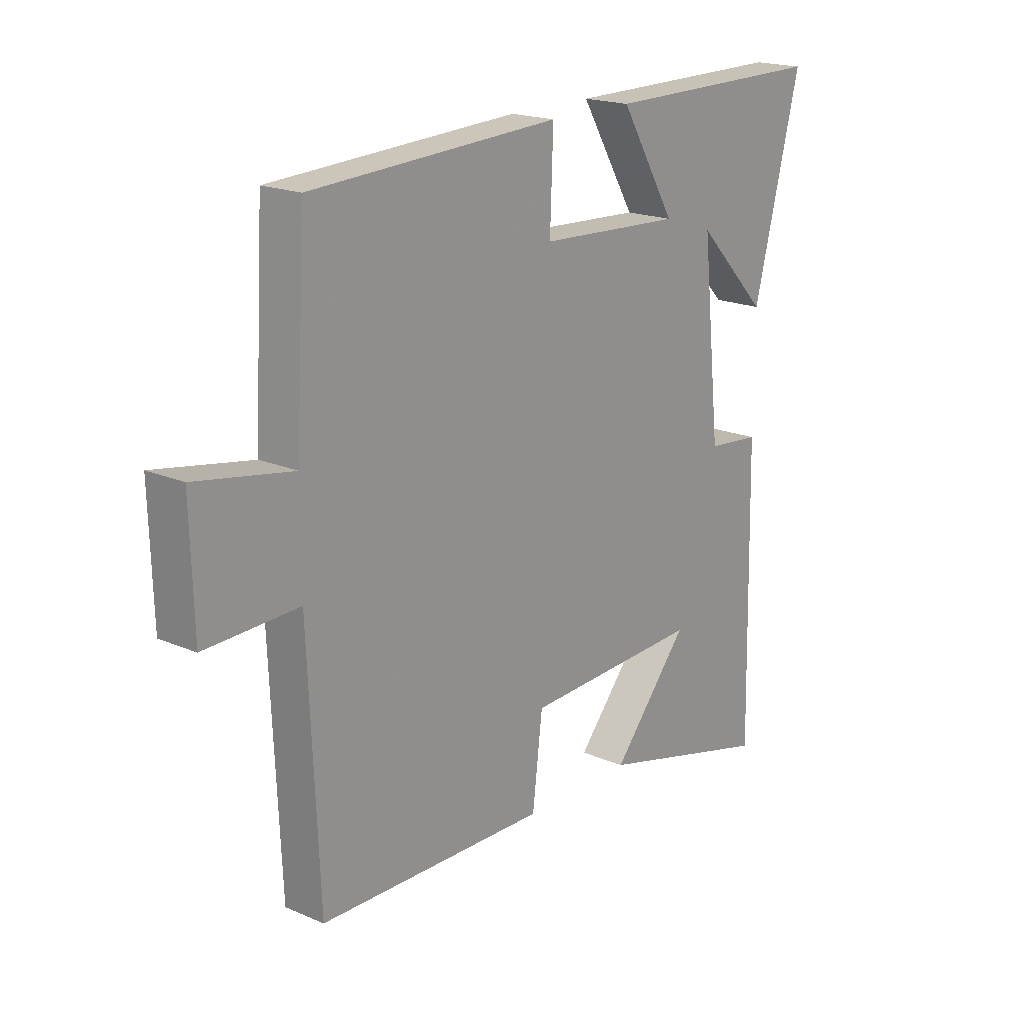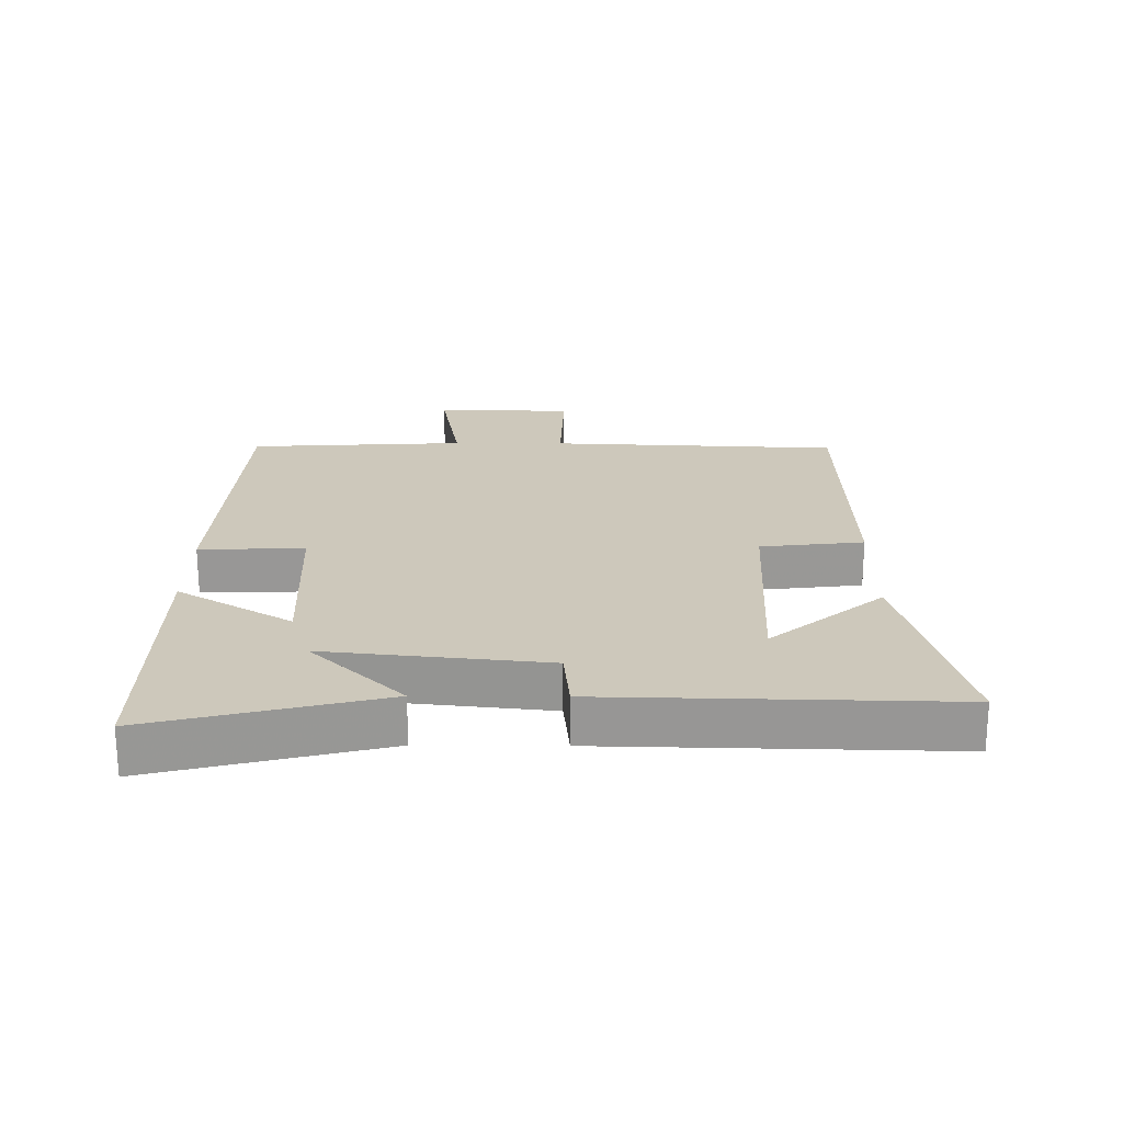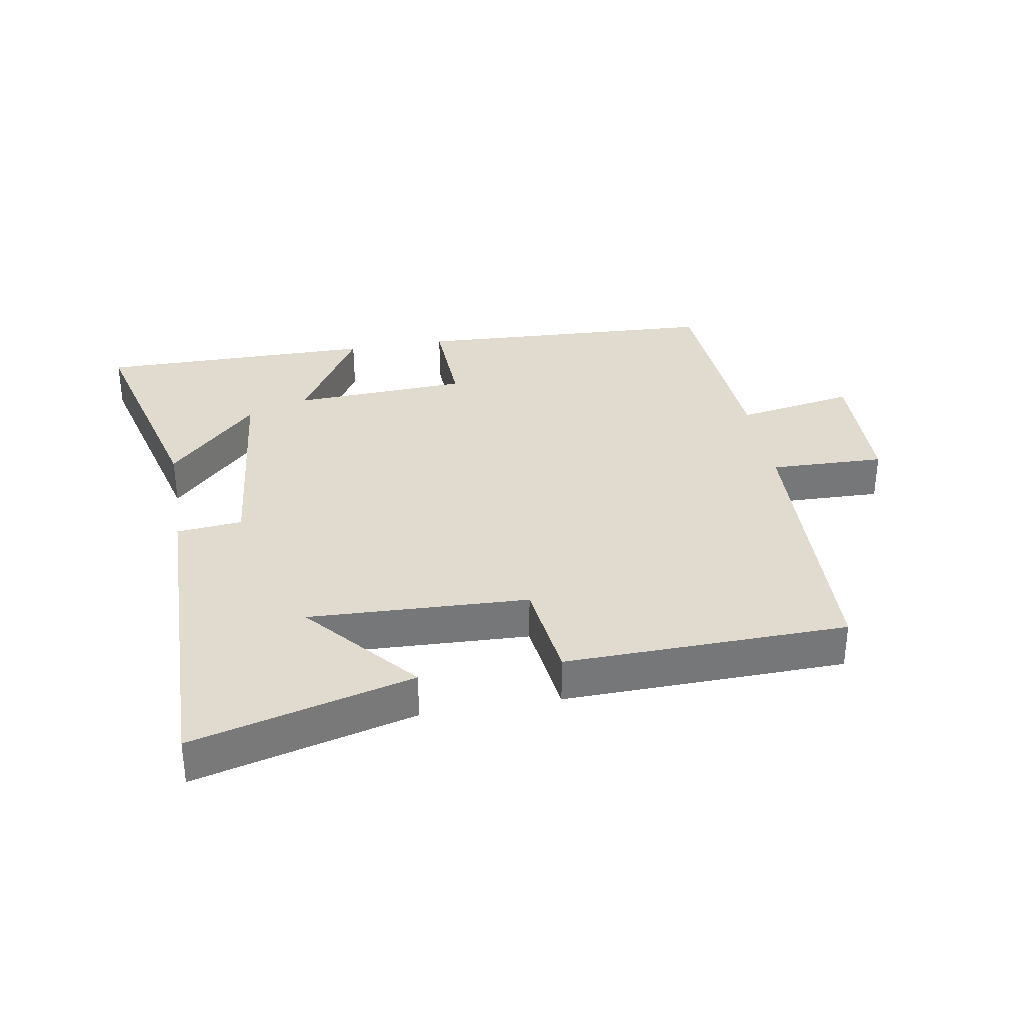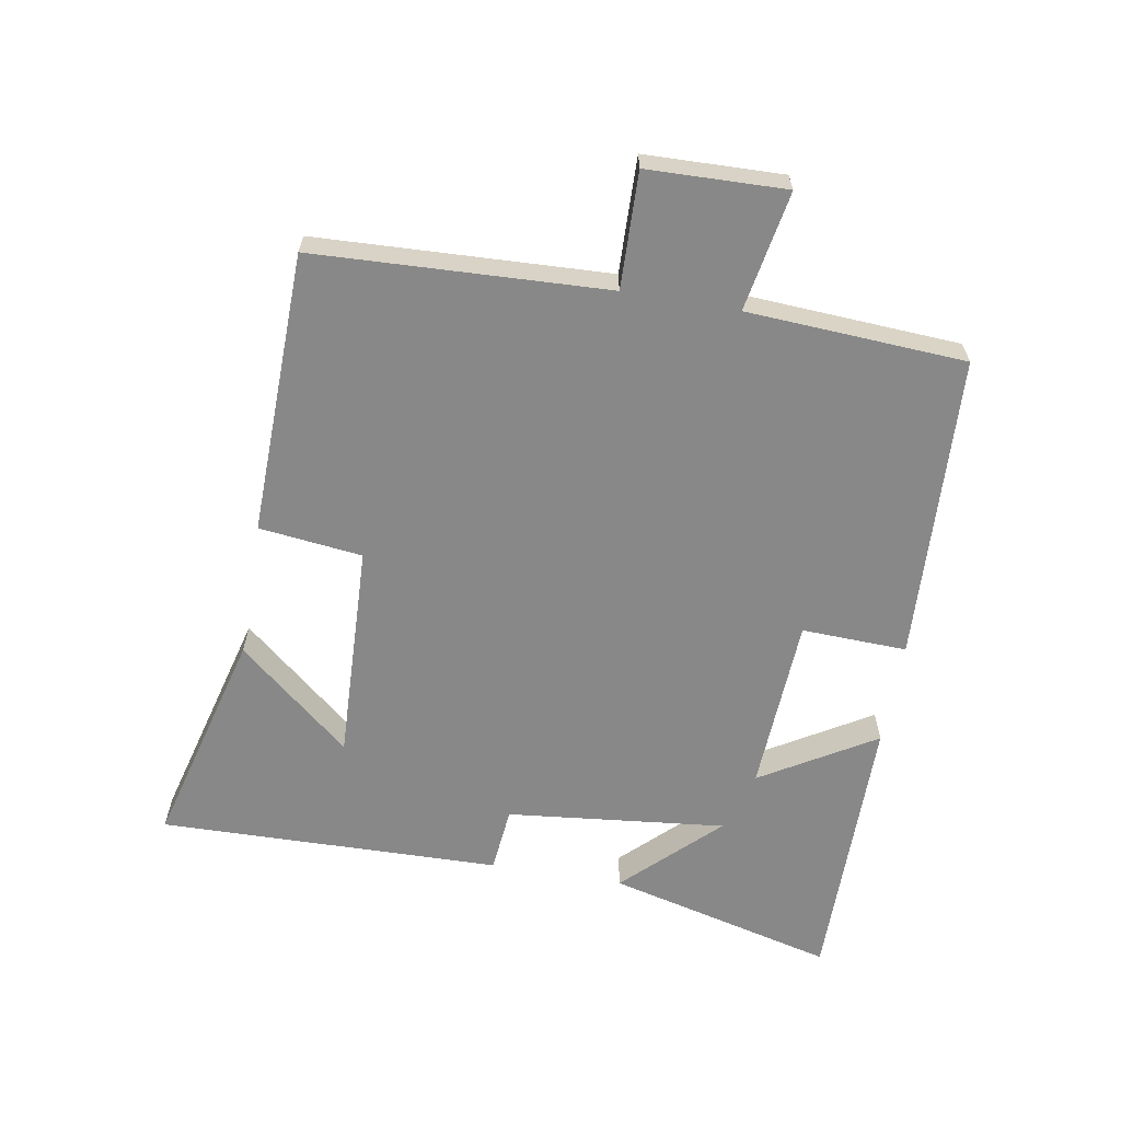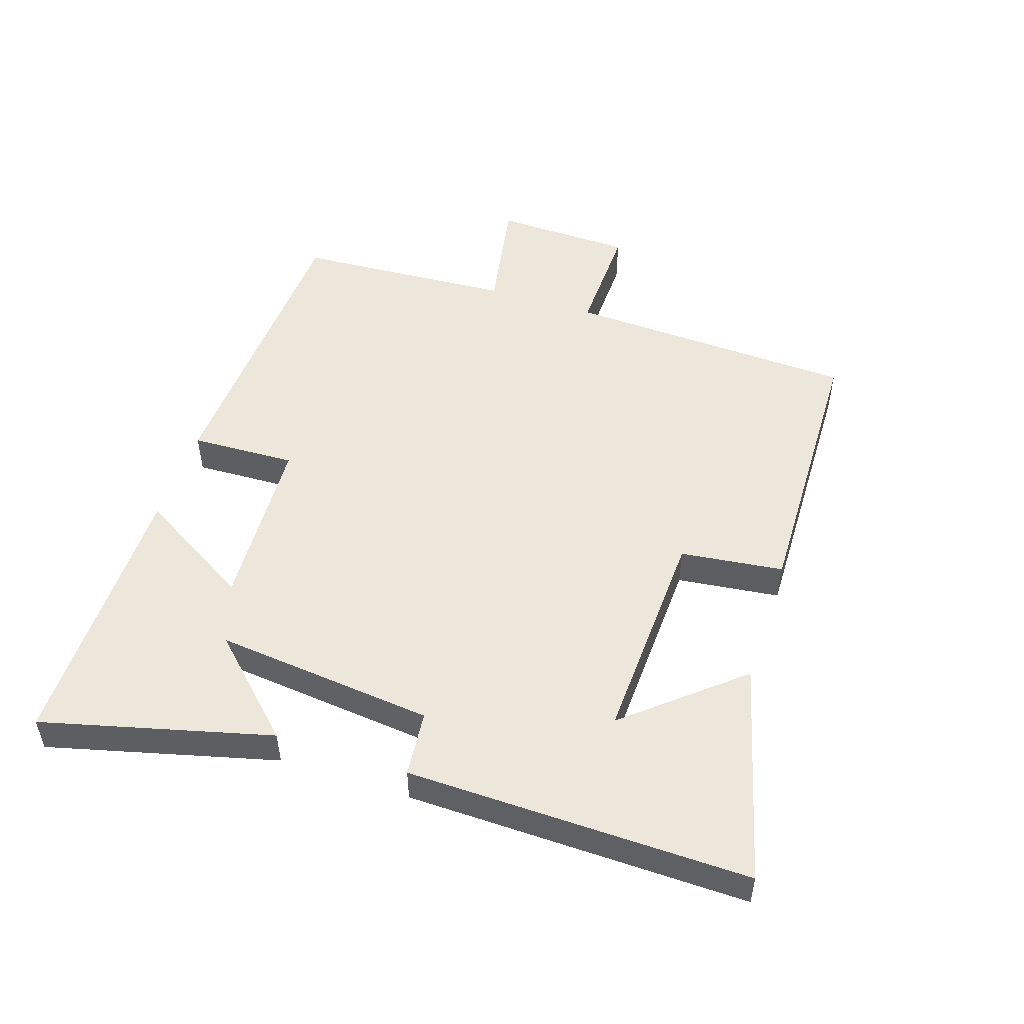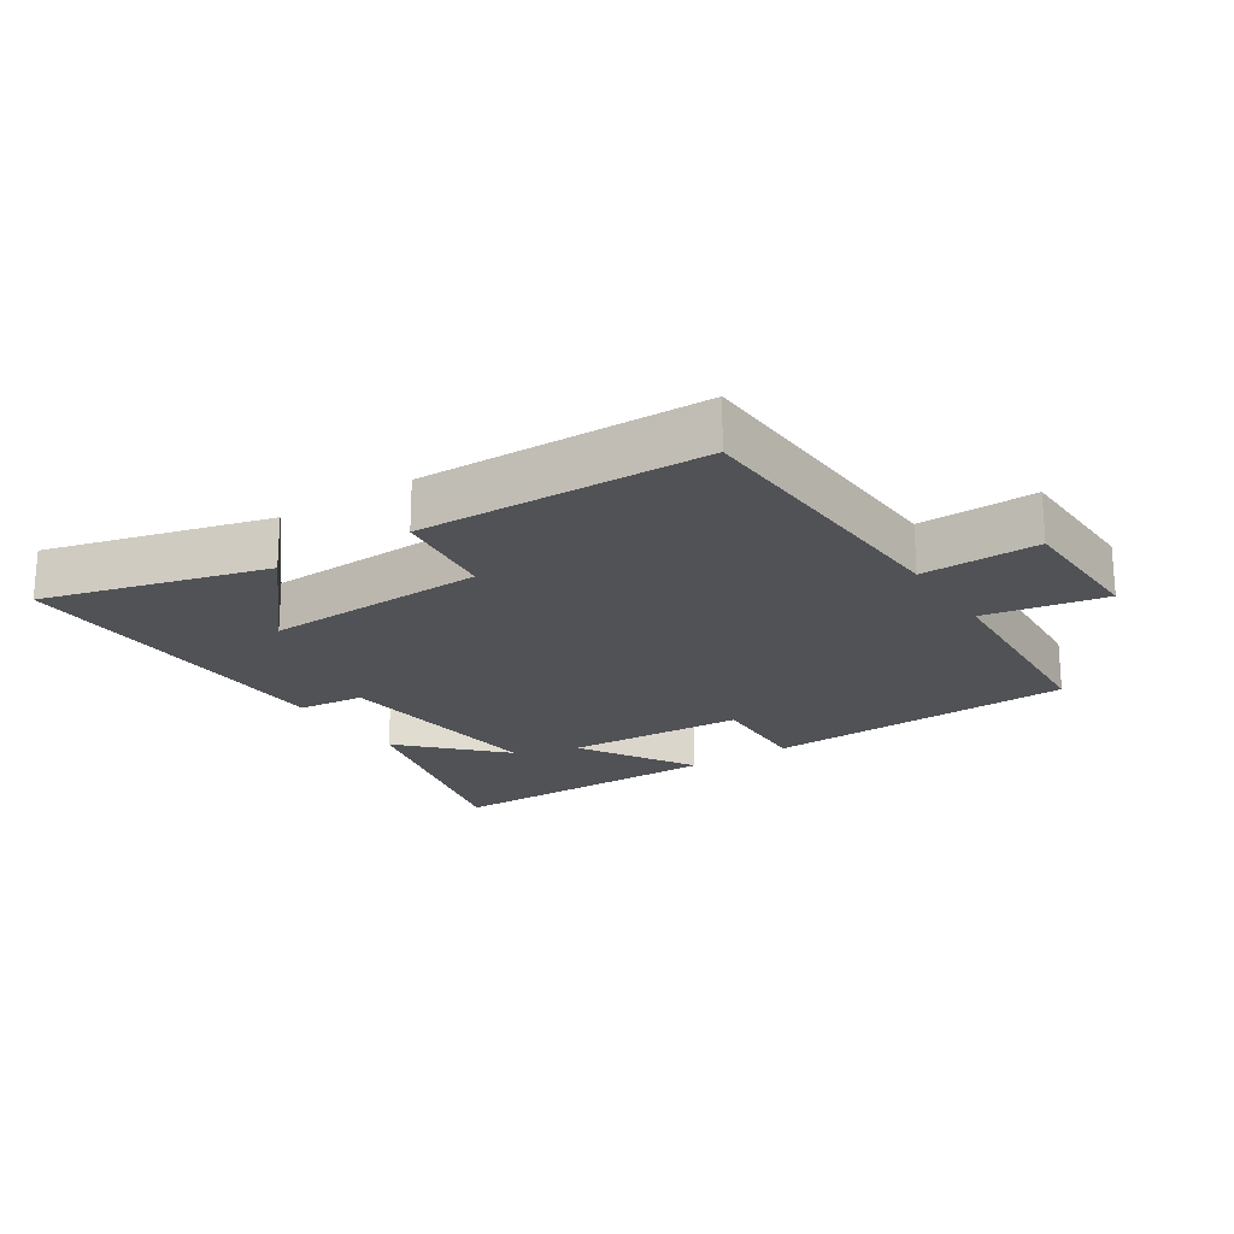
<metadata>
{"format":"obj","ext":"obj","renderer":"f3d","projection":"perspective","resolution":1024,"background":"white","views":[{"elev":19.1,"azim":-50.8,"up":"+Z"},{"elev":21.9,"azim":90.5,"up":"+Y"},{"elev":33.4,"azim":170.1,"up":"+Y"},{"elev":-62.7,"azim":-99.8,"up":"+Y"},{"elev":50.8,"azim":108.1,"up":"+Y"},{"elev":-21.1,"azim":-147.0,"up":"+Y"}]}
</metadata>
<code>
v 0.511 0.07 -0.59
v 0.17 0.07 -0.5
v 0.317 0.07 -0.326
v -0.023 0.07 -0.34
v -0.042 0.07 -0.5
v -0.48 0.07 -0.49
v -0.5 0.07 -0.038
v -0.679 0.07 -0.043
v -0.685 0.07 0.171
v -0.5 0.07 0.138
v -0.48 0.07 0.476
v -0.004 0.07 0.5
v -0.01 0.07 0.337
v 0.264 0.07 0.323
v 0.158 0.07 0.5
v 0.59 0.07 0.502
v 0.5 0.07 0.148
v 0.362 0.07 0.29
v 0.398 0.07 -0.05
v 0.5 0.07 -0.06
v 0.511 0 -0.59
v 0.17 0 -0.5
v 0.317 0 -0.326
v -0.023 0 -0.34
v -0.042 0 -0.5
v -0.48 0 -0.49
v -0.5 0 -0.038
v -0.679 0 -0.043
v -0.685 0 0.171
v -0.5 0 0.138
v -0.48 0 0.476
v -0.004 0 0.5
v -0.01 0 0.337
v 0.264 0 0.323
v 0.158 0 0.5
v 0.59 0 0.502
v 0.5 0 0.148
v 0.362 0 0.29
v 0.398 0 -0.05
v 0.5 0 -0.06
f 19 20 1
f 15 16 17 18
f 14 15 18
f 13 14 18 19
f 10 11 12 13
f 10 13 19
f 7 8 9 10
f 4 5 6 7
f 3 4 7 10
f 1 2 3
f 19 1 3
f 3 10 19
f 21 40 39
f 38 37 36 35
f 38 35 34
f 39 38 34 33
f 33 32 31 30
f 39 33 30
f 30 29 28 27
f 27 26 25 24
f 30 27 24 23
f 23 22 21
f 23 21 39
f 39 30 23
f 1 21 22 2
f 2 22 23 3
f 3 23 24 4
f 4 24 25 5
f 5 25 26 6
f 6 26 27 7
f 7 27 28 8
f 8 28 29 9
f 9 29 30 10
f 10 30 31 11
f 11 31 32 12
f 12 32 33 13
f 13 33 34 14
f 14 34 35 15
f 15 35 36 16
f 16 36 37 17
f 17 37 38 18
f 18 38 39 19
f 19 39 40 20
f 20 40 21 1

</code>
